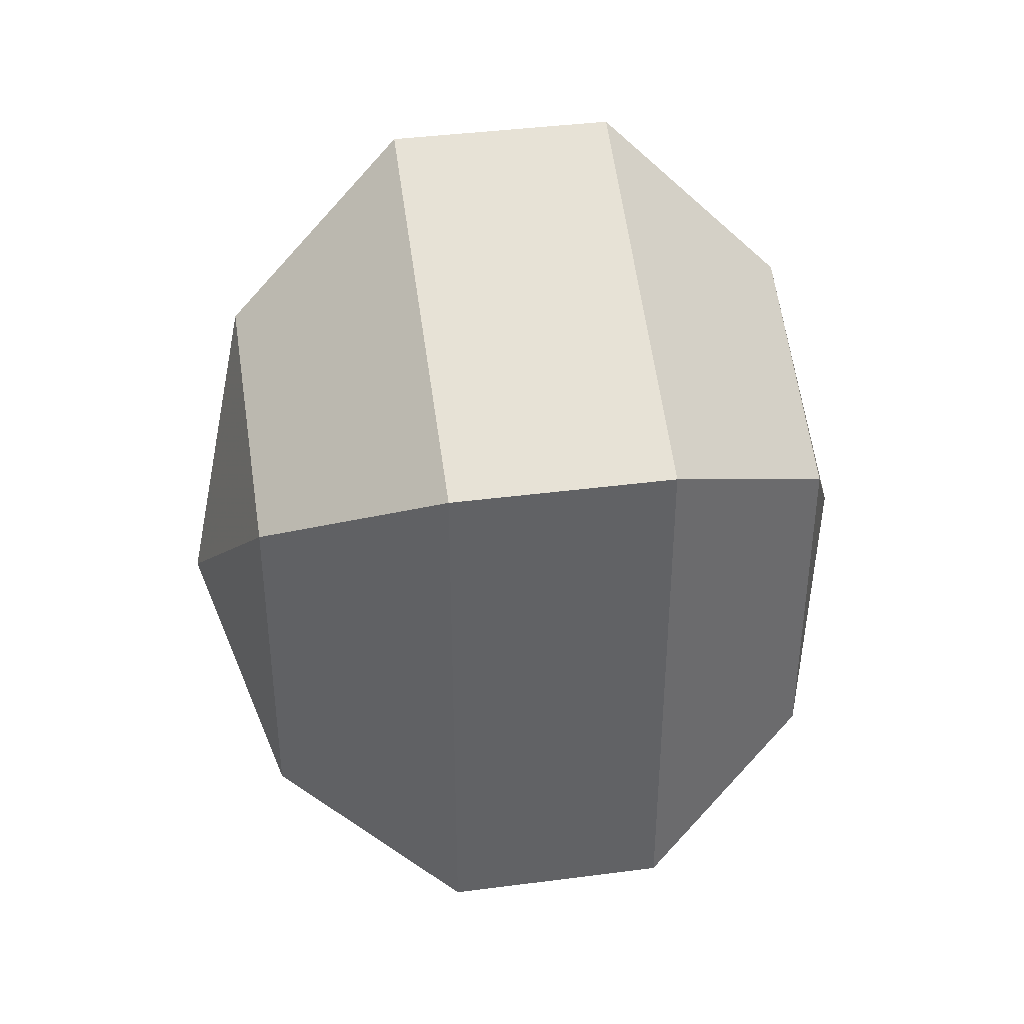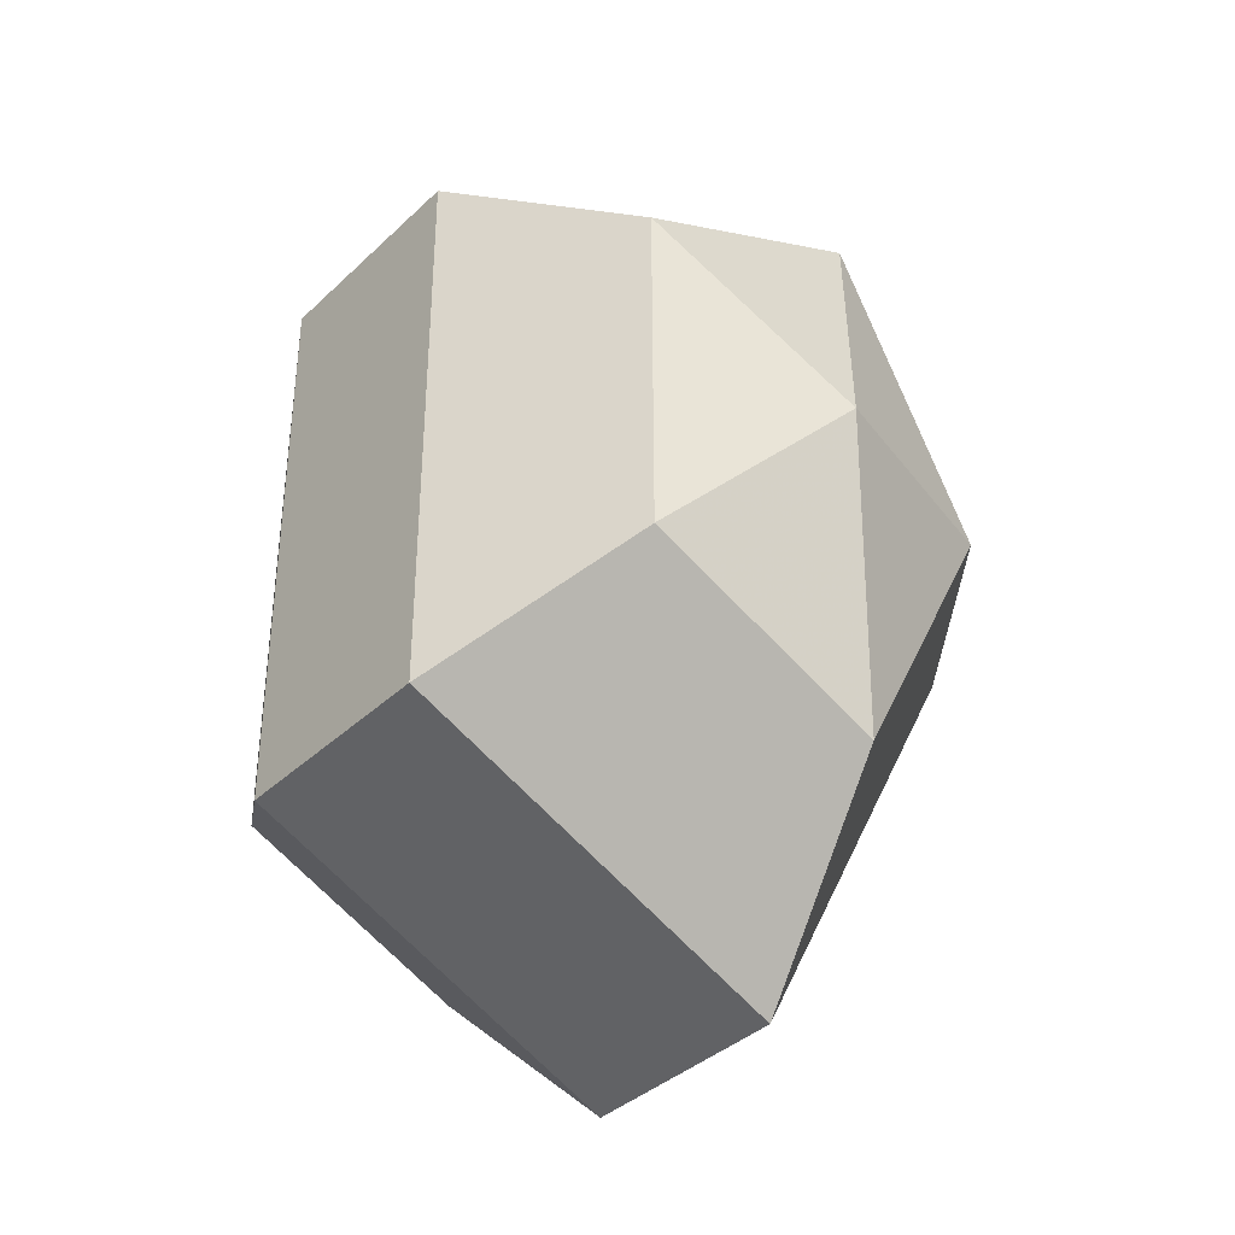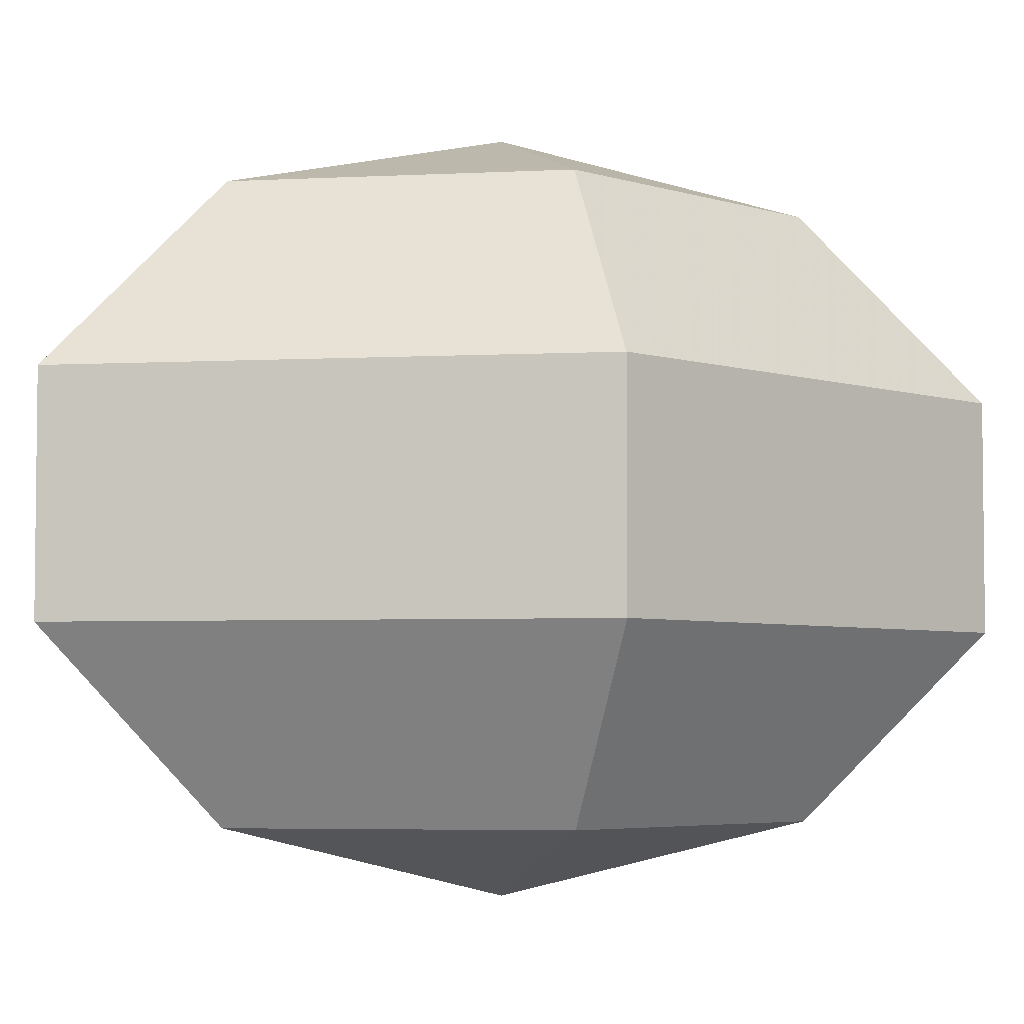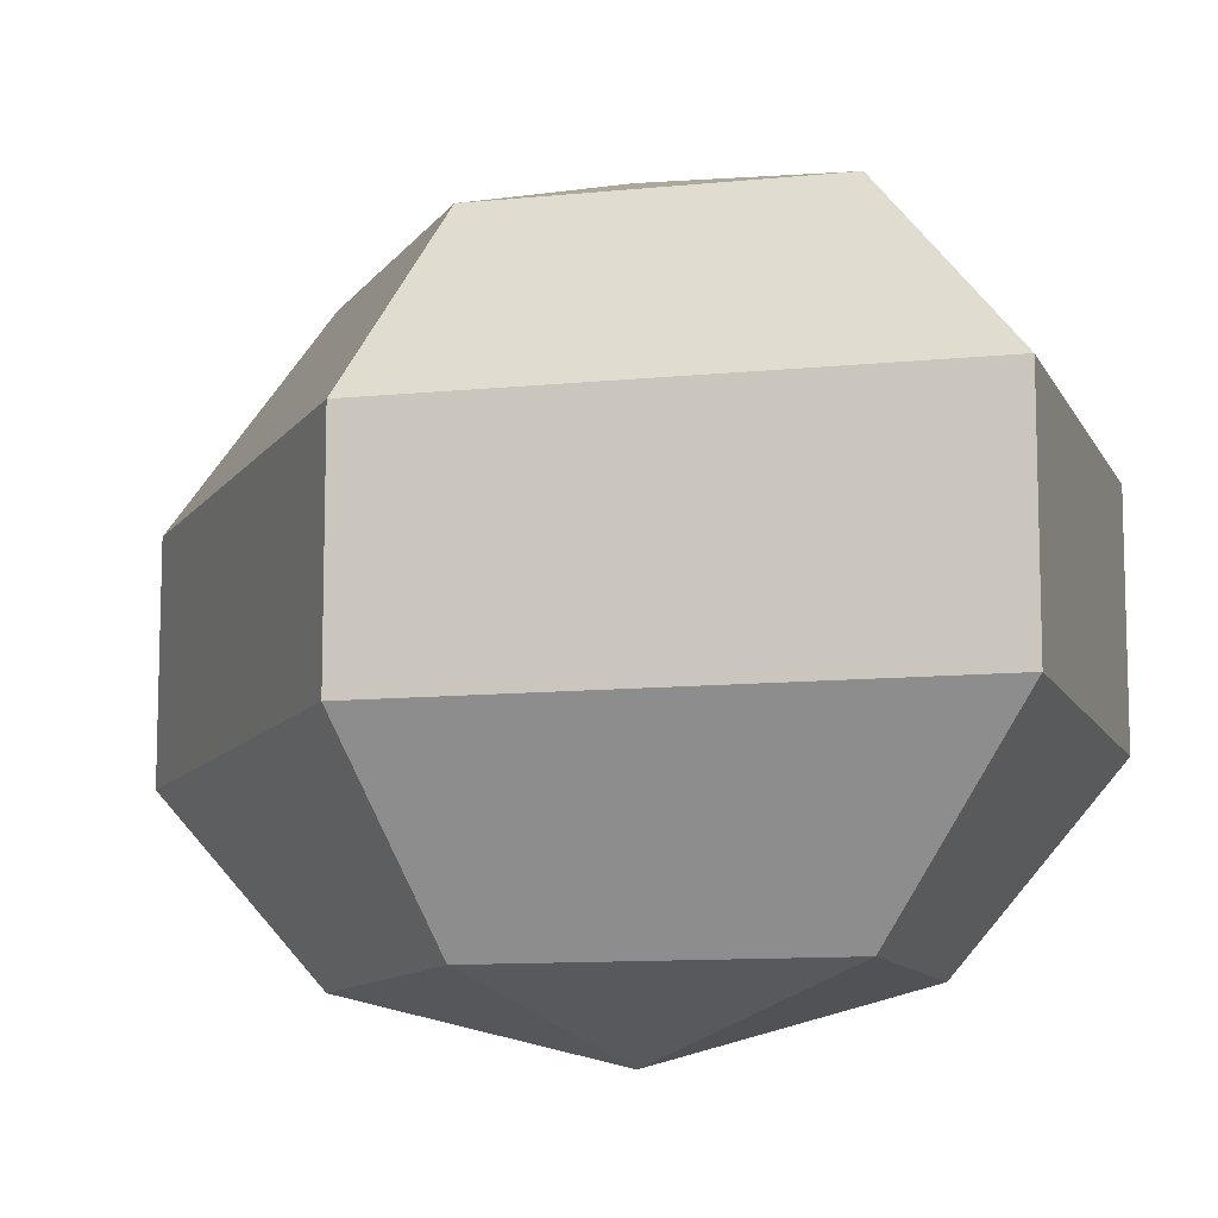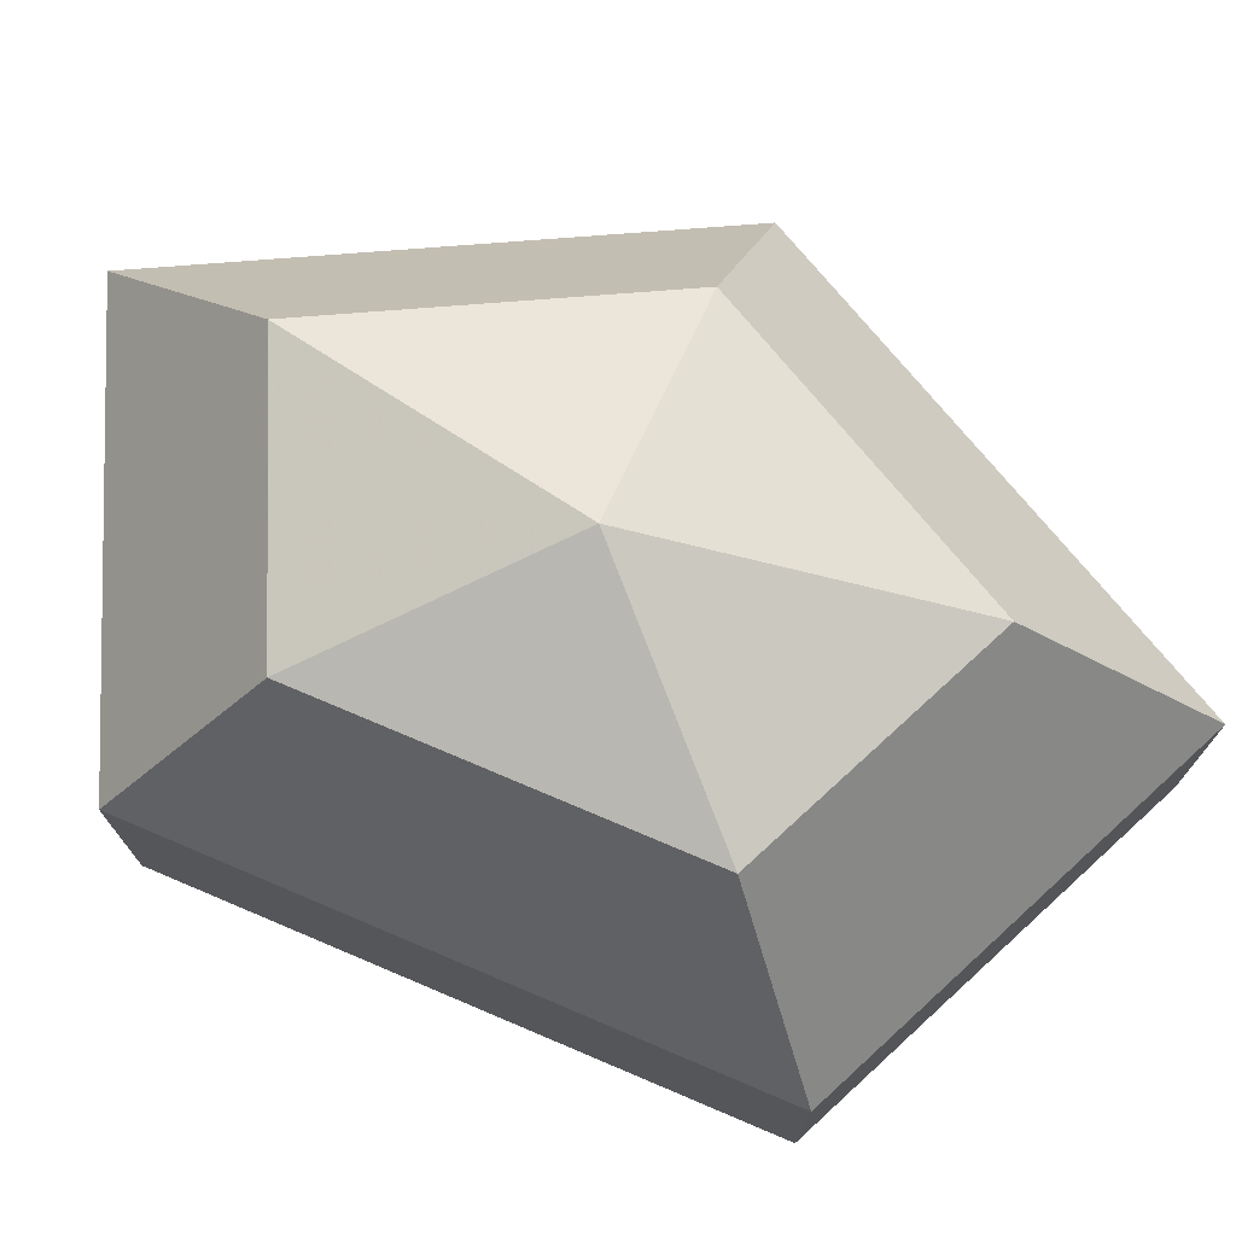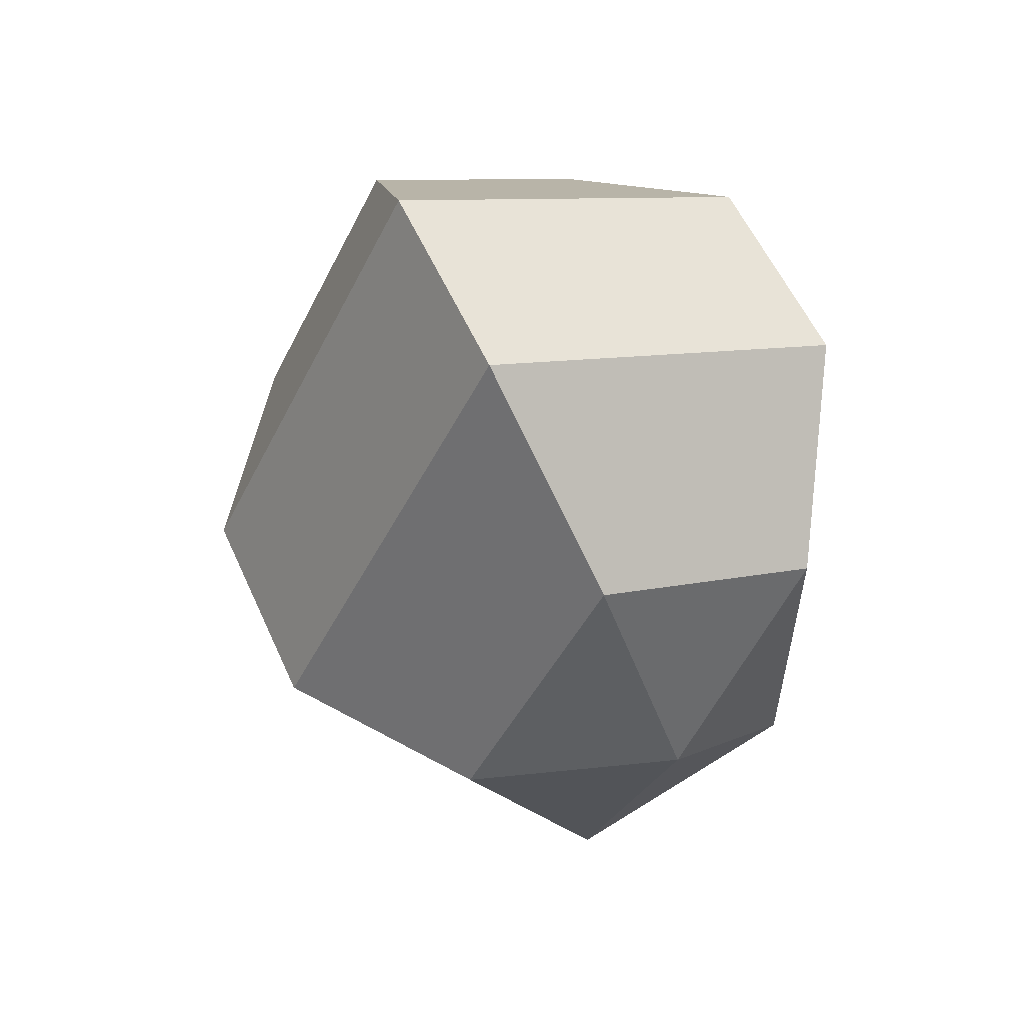
<metadata>
{"format":"obj","ext":"obj","renderer":"f3d","projection":"perspective","resolution":1024,"background":"white","views":[{"elev":39.9,"azim":80.8,"up":"+Y"},{"elev":-37.3,"azim":140.2,"up":"+Y"},{"elev":-4.5,"azim":-108.0,"up":"+Z"},{"elev":-10.8,"azim":-48.5,"up":"+Z"},{"elev":75.1,"azim":113.0,"up":"+Z"},{"elev":57.0,"azim":-24.1,"up":"+Y"}]}
</metadata>
<code>
v 296 130 186.5
v 296 130 186.5
v 296 130 186.5
v 296 130 186.5
v 296 130 186.5
v 296 130 186.5
v 291.6 130 187.9
v 294.6 124.1 187.9
v 299.6 126.4 187.9
v 299.6 133.6 187.9
v 294.6 135.9 187.9
v 291.6 130 187.9
v 288.9 130 191.7
v 293.8 120.5 191.7
v 301.8 124.1 191.7
v 301.8 135.9 191.7
v 293.8 139.5 191.7
v 288.9 130 191.7
v 288.9 130 196.3
v 293.8 120.5 196.3
v 301.8 124.1 196.3
v 301.8 135.9 196.3
v 293.8 139.5 196.3
v 288.9 130 196.3
v 291.6 130 200.1
v 294.6 124.1 200.1
v 299.6 126.4 200.1
v 299.6 133.6 200.1
v 294.6 135.9 200.1
v 291.6 130 200.1
v 296 130 201.5
v 296 130 201.5
v 296 130 201.5
v 296 130 201.5
v 296 130 201.5
v 296 130 201.5
g foo
f 8 7 1
f 9 8 2
f 10 9 3
f 11 10 4
f 12 11 5
f 14 13 7
f 15 14 8
f 16 15 9
f 17 16 10
f 18 17 11
f 20 19 13
f 21 20 14
f 22 21 15
f 23 22 16
f 24 23 17
f 26 25 19
f 27 26 20
f 28 27 21
f 29 28 22
f 30 29 23
f 32 31 25
f 33 32 26
f 34 33 27
f 35 34 28
f 36 35 29
f 2 8 1
f 3 9 2
f 4 10 3
f 5 11 4
f 6 12 5
f 8 14 7
f 9 15 8
f 10 16 9
f 11 17 10
f 12 18 11
f 14 20 13
f 15 21 14
f 16 22 15
f 17 23 16
f 18 24 17
f 20 26 19
f 21 27 20
f 22 28 21
f 23 29 22
f 24 30 23
f 26 32 25
f 27 33 26
f 28 34 27
f 29 35 28
f 30 36 29
g

</code>
